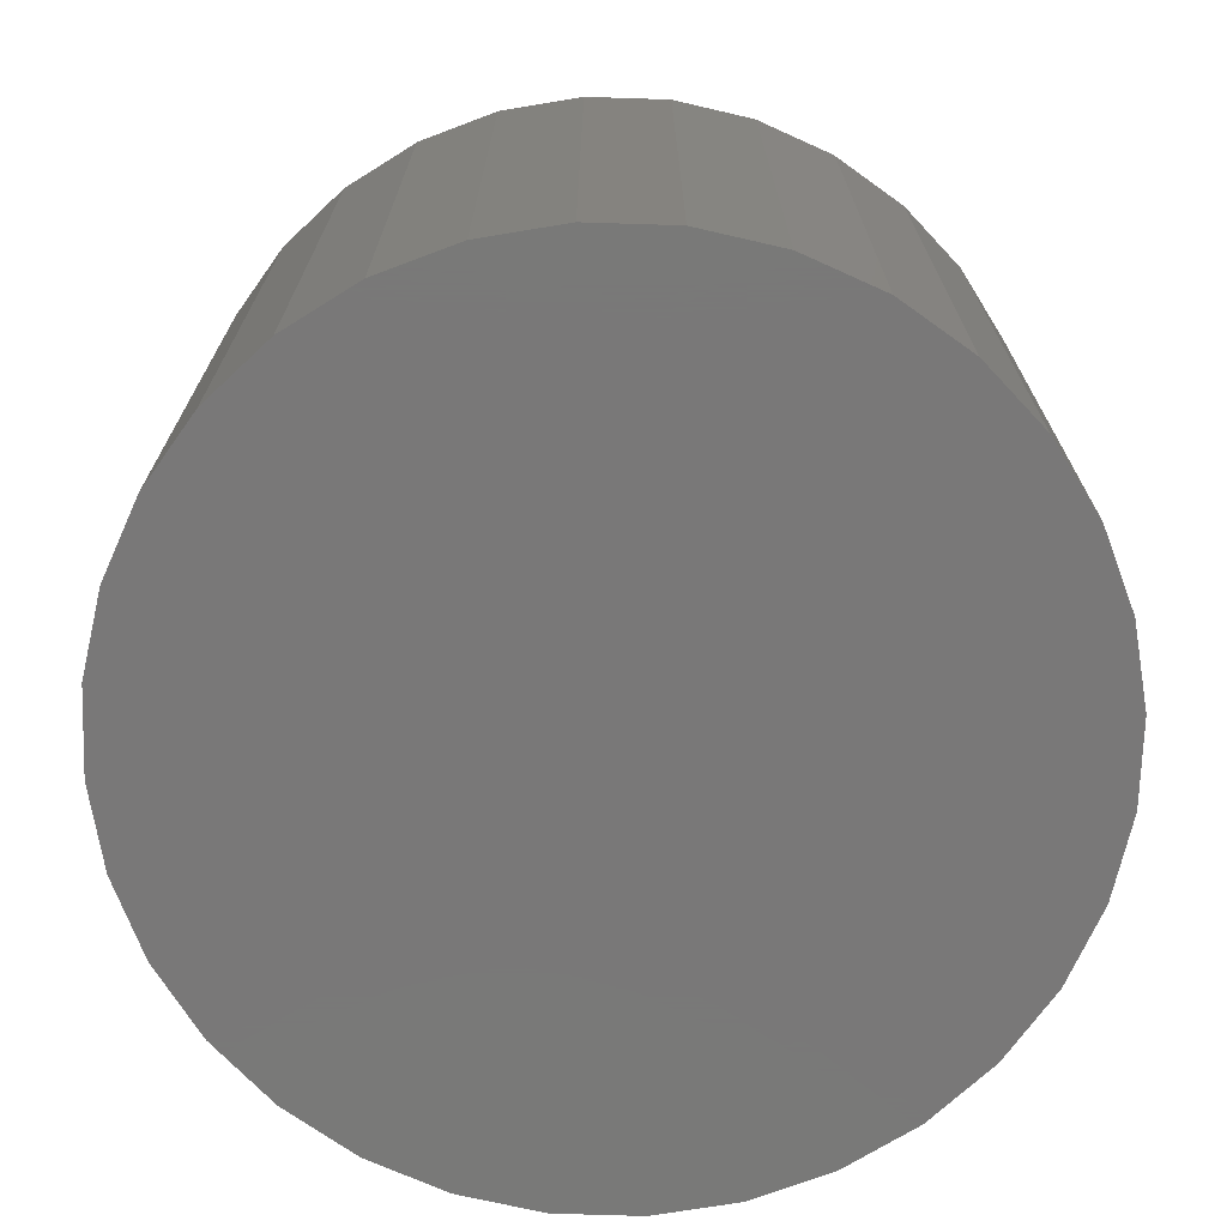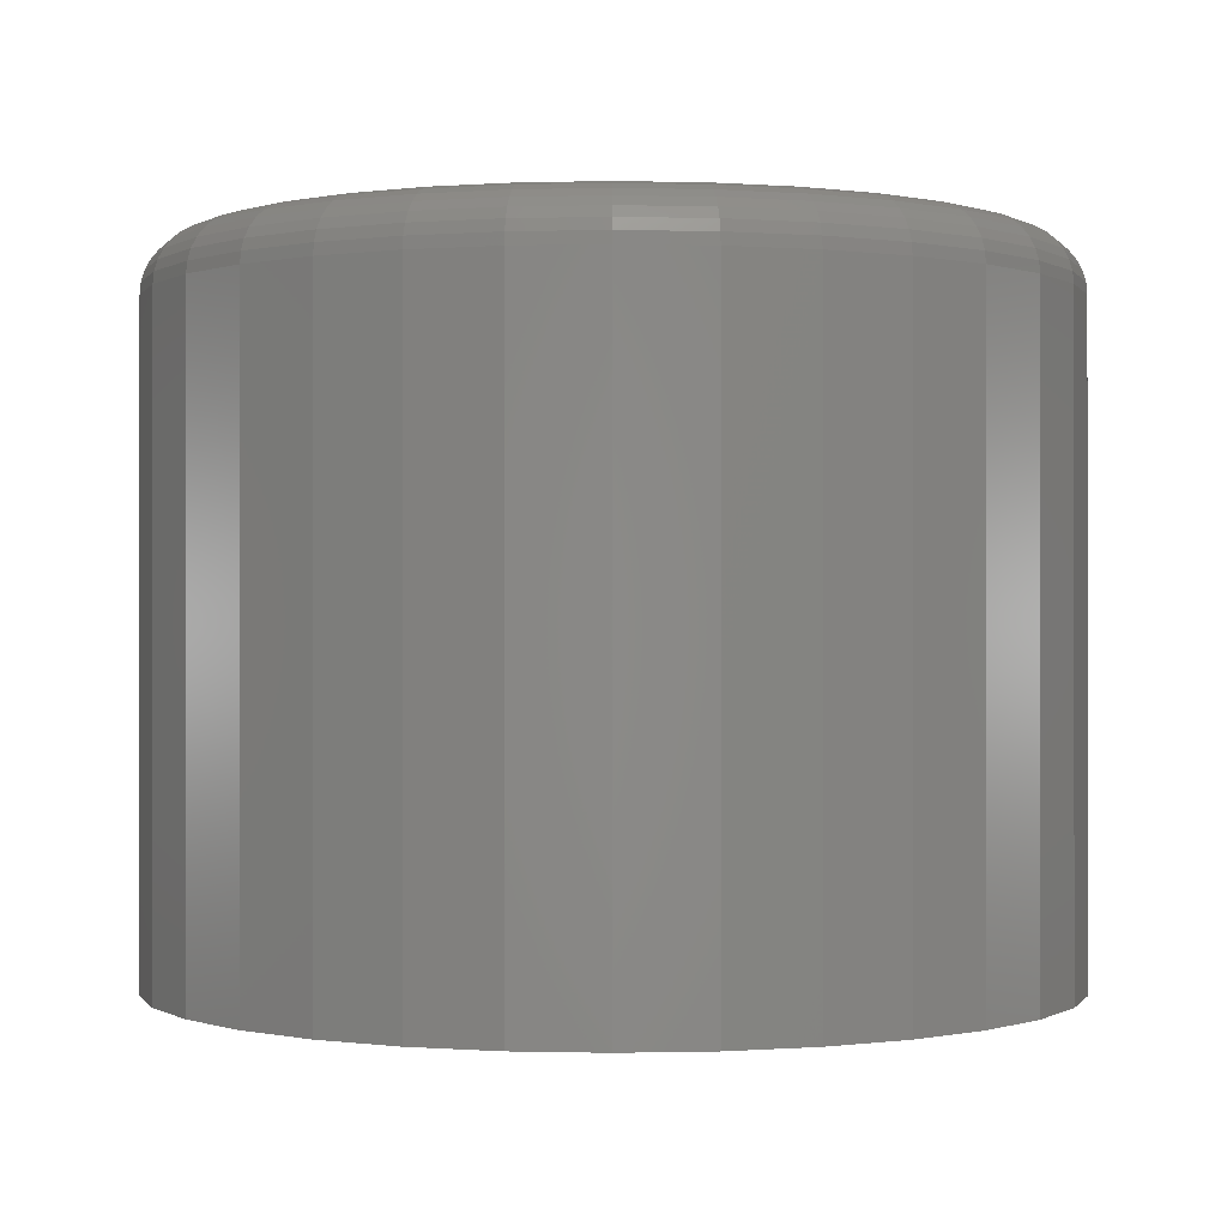
<metadata>
{"format":"stl","ext":"stl","renderer":"f3d","projection":"perspective","resolution":1024,"background":"white","views":[{"elev":-71.4,"azim":-153.7,"up":"+Y"},{"elev":-0.2,"azim":90.1,"up":"+Y"}]}
</metadata>
<code>
# stl→obj: 320 verts, 636 faces
v 0.004934 2.629e-17 0.4112
v 0.08515 3.075e-17 0.4033
v -0.07528 2.184e-17 0.4033
v 0.004934 2.629e-17 -0.4112
v -0.07528 2.184e-17 -0.4033
v 0.08515 3.075e-17 -0.4033
v -0.1524 1.756e-17 -0.3799
v 0.1623 3.503e-17 -0.3799
v -0.2235 1.361e-17 -0.3419
v 0.2334 3.898e-17 -0.3419
v -0.2858 1.015e-17 -0.2908
v 0.2957 4.243e-17 -0.2908
v -0.337 7.316e-18 -0.2284
v 0.3468 4.527e-17 -0.2284
v -0.375 5.207e-18 -0.1574
v 0.3848 4.738e-17 -0.1574
v -0.3983 3.908e-18 -0.08022
v 0.4082 4.868e-17 -0.08022
v -0.4062 3.469e-18 -2.089e-16
v 0.4161 4.912e-17 -2.277e-16
v -0.3983 3.908e-18 0.08022
v 0.4082 4.868e-17 0.08022
v -0.375 5.207e-18 0.1574
v 0.3848 4.738e-17 0.1574
v -0.337 7.316e-18 0.2284
v 0.3468 4.527e-17 0.2284
v -0.2858 1.015e-17 0.2908
v 0.2957 4.243e-17 0.2908
v -0.2235 1.361e-17 0.3419
v 0.2334 3.898e-17 0.3419
v -0.1524 1.756e-17 0.3799
v 0.1623 3.503e-17 0.3799
v 0.4786 -0.0625 -5.947e-16
v 0.4786 -0.75 -5.801e-17
v 0.4695 -0.0625 -0.09241
v 0.4695 -0.75 -0.09241
v 0.4426 -0.0625 -0.1813
v 0.4426 -0.75 -0.1813
v 0.3988 -0.0625 -0.2632
v 0.3988 -0.75 -0.2632
v 0.3399 -0.0625 -0.3349
v 0.3399 -0.75 -0.3349
v 0.2681 -0.0625 -0.3939
v 0.2681 -0.75 -0.3939
v 0.1862 -0.0625 -0.4376
v 0.1862 -0.75 -0.4376
v 0.09735 -0.0625 -0.4646
v 0.09735 -0.75 -0.4646
v 0.004934 -0.0625 -0.4737
v 0.004934 -0.75 -0.4737
v -0.08748 -0.0625 -0.4646
v -0.08748 -0.75 -0.4646
v -0.1763 -0.0625 -0.4376
v -0.1763 -0.75 -0.4376
v -0.2582 -0.0625 -0.3939
v -0.2582 -0.75 -0.3939
v -0.33 -0.0625 -0.3349
v -0.33 -0.75 -0.3349
v -0.3889 -0.0625 -0.2632
v -0.3889 -0.75 -0.2632
v -0.4327 -0.0625 -0.1813
v -0.4327 -0.75 -0.1813
v -0.4596 -0.0625 -0.09241
v -0.4596 -0.75 -0.09241
v -0.4688 -0.0625 5.801e-17
v -0.4688 -0.75 5.801e-17
v -0.4596 -0.0625 0.09241
v -0.4596 -0.75 0.09241
v -0.4327 -0.0625 0.1813
v -0.4327 -0.75 0.1813
v -0.3889 -0.0625 0.2632
v -0.3889 -0.75 0.2632
v -0.33 -0.0625 0.3349
v -0.33 -0.75 0.3349
v -0.2582 -0.0625 0.3939
v -0.2582 -0.75 0.3939
v -0.1763 -0.0625 0.4376
v -0.1763 -0.75 0.4376
v -0.08748 -0.0625 0.4646
v -0.08748 -0.75 0.4646
v 0.004934 -0.0625 0.4737
v 0.004934 -0.75 0.4737
v 0.09735 -0.0625 0.4646
v 0.09735 -0.75 0.4646
v 0.1862 -0.0625 0.4376
v 0.1862 -0.75 0.4376
v 0.2681 -0.0625 0.3939
v 0.2681 -0.75 0.3939
v 0.3399 -0.0625 0.3349
v 0.3399 -0.75 0.3349
v 0.3988 -0.0625 0.2632
v 0.3988 -0.75 0.2632
v 0.4426 -0.0625 0.1813
v 0.4426 -0.75 0.1813
v 0.4695 -0.0625 0.09241
v 0.4695 -0.75 0.09241
v -0.4675 -0.05031 -2.497e-16
v -0.4585 -0.05031 0.09218
v -0.464 -0.03858 -2.774e-16
v -0.455 -0.03858 0.09148
v -0.4582 -0.02778 -2.496e-16
v -0.4493 -0.02778 0.09036
v -0.4504 -0.01831 -2.496e-16
v -0.4417 -0.01831 0.08884
v -0.441 -0.01053 -2.218e-16
v -0.4324 -0.01053 0.08699
v -0.4302 -0.004758 -2.495e-16
v -0.4218 -0.004758 0.08488
v -0.4184 -0.001201 -2.217e-16
v -0.4103 -0.001201 0.0826
v 0.4683 -0.05031 0.09218
v 0.4774 -0.05031 -6.106e-16
v 0.4649 -0.03858 0.09148
v 0.4739 -0.03858 -6.383e-16
v 0.4592 -0.02778 0.09036
v 0.4681 -0.02778 -5.827e-16
v 0.4516 -0.01831 0.08884
v 0.4603 -0.01831 -6.104e-16
v 0.4423 -0.01053 0.08699
v 0.4508 -0.01053 -6.104e-16
v 0.4317 -0.004758 0.08488
v 0.44 -0.004758 -5.548e-16
v 0.4202 -0.001201 0.0826
v 0.4283 -0.001201 -5.826e-16
v 0.4415 -0.05031 0.1808
v 0.4382 -0.03858 0.1795
v 0.4328 -0.02778 0.1772
v 0.4256 -0.01831 0.1743
v 0.4169 -0.01053 0.1706
v 0.4069 -0.004758 0.1665
v 0.3961 -0.001201 0.162
v 0.3978 -0.05031 0.2625
v 0.3948 -0.03858 0.2605
v 0.39 -0.02778 0.2573
v 0.3836 -0.01831 0.253
v 0.3757 -0.01053 0.2477
v 0.3667 -0.004758 0.2417
v 0.357 -0.001201 0.2352
v 0.339 -0.05031 0.3341
v 0.3365 -0.03858 0.3316
v 0.3324 -0.02778 0.3275
v 0.3269 -0.01831 0.322
v 0.3202 -0.01053 0.3153
v 0.3126 -0.004758 0.3077
v 0.3043 -0.001201 0.2994
v 0.2674 -0.05031 0.3929
v 0.2655 -0.03858 0.3899
v 0.2622 -0.02778 0.3851
v 0.2579 -0.01831 0.3786
v 0.2527 -0.01053 0.3708
v 0.2467 -0.004758 0.3618
v 0.2402 -0.001201 0.352
v 0.1857 -0.05031 0.4365
v 0.1844 -0.03858 0.4332
v 0.1822 -0.02778 0.4279
v 0.1792 -0.01831 0.4207
v 0.1756 -0.01053 0.412
v 0.1714 -0.004758 0.402
v 0.167 -0.001201 0.3911
v 0.09711 -0.05031 0.4634
v 0.09642 -0.03858 0.4599
v 0.09529 -0.02778 0.4543
v 0.09377 -0.01831 0.4466
v 0.09193 -0.01053 0.4373
v 0.08982 -0.004758 0.4267
v 0.08753 -0.001201 0.4152
v 0.004934 -0.05031 0.4725
v 0.004934 -0.03858 0.4689
v 0.004934 -0.02778 0.4632
v 0.004934 -0.01831 0.4554
v 0.004934 -0.01053 0.4459
v 0.004934 -0.004758 0.4351
v 0.004934 -0.001201 0.4234
v -0.08724 -0.05031 0.4634
v -0.08655 -0.03858 0.4599
v -0.08542 -0.02778 0.4543
v -0.08391 -0.01831 0.4466
v -0.08206 -0.01053 0.4373
v -0.07995 -0.004758 0.4267
v -0.07766 -0.001201 0.4152
v -0.1759 -0.05031 0.4365
v -0.1745 -0.03858 0.4332
v -0.1723 -0.02778 0.4279
v -0.1693 -0.01831 0.4207
v -0.1657 -0.01053 0.412
v -0.1616 -0.004758 0.402
v -0.1571 -0.001201 0.3911
v -0.2576 -0.05031 0.3929
v -0.2556 -0.03858 0.3899
v -0.2524 -0.02778 0.3851
v -0.2481 -0.01831 0.3786
v -0.2428 -0.01053 0.3708
v -0.2368 -0.004758 0.3618
v -0.2303 -0.001201 0.352
v -0.3292 -0.05031 0.3341
v -0.3266 -0.03858 0.3316
v -0.3226 -0.02778 0.3275
v -0.3171 -0.01831 0.322
v -0.3104 -0.01053 0.3153
v -0.3027 -0.004758 0.3077
v -0.2944 -0.001201 0.2994
v -0.3879 -0.05031 0.2625
v -0.385 -0.03858 0.2605
v -0.3802 -0.02778 0.2573
v -0.3737 -0.01831 0.253
v -0.3658 -0.01053 0.2477
v -0.3568 -0.004758 0.2417
v -0.3471 -0.001201 0.2352
v -0.4316 -0.05031 0.1808
v -0.4283 -0.03858 0.1795
v -0.423 -0.02778 0.1772
v -0.4158 -0.01831 0.1743
v -0.407 -0.01053 0.1706
v -0.397 -0.004758 0.1665
v -0.3862 -0.001201 0.162
v 0.4683 -0.05031 -0.09218
v 0.4649 -0.03858 -0.09148
v 0.4592 -0.02778 -0.09036
v 0.4516 -0.01831 -0.08884
v 0.4423 -0.01053 -0.08699
v 0.4317 -0.004758 -0.08488
v 0.4202 -0.001201 -0.0826
v -0.4585 -0.05031 -0.09218
v -0.455 -0.03858 -0.09148
v -0.4493 -0.02778 -0.09036
v -0.4417 -0.01831 -0.08884
v -0.4324 -0.01053 -0.08699
v -0.4218 -0.004758 -0.08488
v -0.4103 -0.001201 -0.0826
v -0.4316 -0.05031 -0.1808
v -0.4283 -0.03858 -0.1795
v -0.423 -0.02778 -0.1772
v -0.4158 -0.01831 -0.1743
v -0.407 -0.01053 -0.1706
v -0.397 -0.004758 -0.1665
v -0.3862 -0.001201 -0.162
v -0.3879 -0.05031 -0.2625
v -0.385 -0.03858 -0.2605
v -0.3802 -0.02778 -0.2573
v -0.3737 -0.01831 -0.253
v -0.3658 -0.01053 -0.2477
v -0.3568 -0.004758 -0.2417
v -0.3471 -0.001201 -0.2352
v -0.3292 -0.05031 -0.3341
v -0.3266 -0.03858 -0.3316
v -0.3226 -0.02778 -0.3275
v -0.3171 -0.01831 -0.322
v -0.3104 -0.01053 -0.3153
v -0.3027 -0.004758 -0.3077
v -0.2944 -0.001201 -0.2994
v -0.2576 -0.05031 -0.3929
v -0.2556 -0.03858 -0.3899
v -0.2524 -0.02778 -0.3851
v -0.2481 -0.01831 -0.3786
v -0.2428 -0.01053 -0.3708
v -0.2368 -0.004758 -0.3618
v -0.2303 -0.001201 -0.352
v -0.1759 -0.05031 -0.4365
v -0.1745 -0.03858 -0.4332
v -0.1723 -0.02778 -0.4279
v -0.1693 -0.01831 -0.4207
v -0.1657 -0.01053 -0.412
v -0.1616 -0.004758 -0.402
v -0.1571 -0.001201 -0.3911
v -0.08724 -0.05031 -0.4634
v -0.08655 -0.03858 -0.4599
v -0.08542 -0.02778 -0.4543
v -0.08391 -0.01831 -0.4466
v -0.08206 -0.01053 -0.4373
v -0.07995 -0.004758 -0.4267
v -0.07766 -0.001201 -0.4152
v 0.004934 -0.05031 -0.4725
v 0.004934 -0.03858 -0.4689
v 0.004934 -0.02778 -0.4632
v 0.004934 -0.01831 -0.4554
v 0.004934 -0.01053 -0.4459
v 0.004934 -0.004758 -0.4351
v 0.004934 -0.001201 -0.4234
v 0.09711 -0.05031 -0.4634
v 0.09642 -0.03858 -0.4599
v 0.09529 -0.02778 -0.4543
v 0.09377 -0.01831 -0.4466
v 0.09193 -0.01053 -0.4373
v 0.08982 -0.004758 -0.4267
v 0.08753 -0.001201 -0.4152
v 0.1857 -0.05031 -0.4365
v 0.1844 -0.03858 -0.4332
v 0.1822 -0.02778 -0.4279
v 0.1792 -0.01831 -0.4207
v 0.1756 -0.01053 -0.412
v 0.1714 -0.004758 -0.402
v 0.167 -0.001201 -0.3911
v 0.2674 -0.05031 -0.3929
v 0.2655 -0.03858 -0.3899
v 0.2622 -0.02778 -0.3851
v 0.2579 -0.01831 -0.3786
v 0.2527 -0.01053 -0.3708
v 0.2467 -0.004758 -0.3618
v 0.2402 -0.001201 -0.352
v 0.339 -0.05031 -0.3341
v 0.3365 -0.03858 -0.3316
v 0.3324 -0.02778 -0.3275
v 0.3269 -0.01831 -0.322
v 0.3202 -0.01053 -0.3153
v 0.3126 -0.004758 -0.3077
v 0.3043 -0.001201 -0.2994
v 0.3978 -0.05031 -0.2625
v 0.3948 -0.03858 -0.2605
v 0.39 -0.02778 -0.2573
v 0.3836 -0.01831 -0.253
v 0.3757 -0.01053 -0.2477
v 0.3667 -0.004758 -0.2417
v 0.357 -0.001201 -0.2352
v 0.4415 -0.05031 -0.1808
v 0.4382 -0.03858 -0.1795
v 0.4328 -0.02778 -0.1772
v 0.4256 -0.01831 -0.1743
v 0.4169 -0.01053 -0.1706
v 0.4069 -0.004758 -0.1665
v 0.3961 -0.001201 -0.162
f 1 2 3
f 4 5 6
f 6 5 7
f 6 7 8
f 8 7 9
f 8 9 10
f 10 9 11
f 10 11 12
f 12 11 13
f 12 13 14
f 14 13 15
f 14 15 16
f 16 15 17
f 16 17 18
f 18 17 19
f 18 19 20
f 20 19 21
f 20 21 22
f 22 21 23
f 22 23 24
f 24 23 25
f 24 25 26
f 26 25 27
f 26 27 28
f 28 27 29
f 28 29 30
f 30 29 31
f 30 31 32
f 32 31 3
f 32 3 2
f 33 34 35
f 35 34 36
f 35 36 37
f 37 36 38
f 37 38 39
f 39 38 40
f 39 40 41
f 41 40 42
f 41 42 43
f 43 42 44
f 43 44 45
f 45 44 46
f 45 46 47
f 47 46 48
f 47 48 49
f 49 48 50
f 49 50 51
f 51 50 52
f 51 52 53
f 53 52 54
f 53 54 55
f 55 54 56
f 55 56 57
f 57 56 58
f 57 58 59
f 59 58 60
f 59 60 61
f 61 60 62
f 61 62 63
f 63 62 64
f 63 64 65
f 65 64 66
f 65 66 67
f 67 66 68
f 67 68 69
f 69 68 70
f 69 70 71
f 71 70 72
f 71 72 73
f 73 72 74
f 73 74 75
f 75 74 76
f 75 76 77
f 77 76 78
f 77 78 79
f 79 78 80
f 79 80 81
f 81 80 82
f 81 82 83
f 83 82 84
f 83 84 85
f 85 84 86
f 85 86 87
f 87 86 88
f 87 88 89
f 89 88 90
f 89 90 91
f 91 90 92
f 91 92 93
f 93 92 94
f 93 94 95
f 95 94 96
f 95 96 33
f 33 96 34
f 65 67 97
f 97 67 98
f 97 98 99
f 99 98 100
f 99 100 101
f 101 100 102
f 101 102 103
f 103 102 104
f 103 104 105
f 105 104 106
f 105 106 107
f 107 106 108
f 107 108 109
f 109 108 110
f 109 110 19
f 19 110 21
f 95 33 111
f 111 33 112
f 111 112 113
f 113 112 114
f 113 114 115
f 115 114 116
f 115 116 117
f 117 116 118
f 117 118 119
f 119 118 120
f 119 120 121
f 121 120 122
f 121 122 123
f 123 122 124
f 123 124 22
f 22 124 20
f 93 95 125
f 125 95 111
f 125 111 126
f 126 111 113
f 126 113 127
f 127 113 115
f 127 115 128
f 128 115 117
f 128 117 129
f 129 117 119
f 129 119 130
f 130 119 121
f 130 121 131
f 131 121 123
f 131 123 24
f 24 123 22
f 91 93 132
f 132 93 125
f 132 125 133
f 133 125 126
f 133 126 134
f 134 126 127
f 134 127 135
f 135 127 128
f 135 128 136
f 136 128 129
f 136 129 137
f 137 129 130
f 137 130 138
f 138 130 131
f 138 131 26
f 26 131 24
f 89 91 139
f 139 91 132
f 139 132 140
f 140 132 133
f 140 133 141
f 141 133 134
f 141 134 142
f 142 134 135
f 142 135 143
f 143 135 136
f 143 136 144
f 144 136 137
f 144 137 145
f 145 137 138
f 145 138 28
f 28 138 26
f 87 89 146
f 146 89 139
f 146 139 147
f 147 139 140
f 147 140 148
f 148 140 141
f 148 141 149
f 149 141 142
f 149 142 150
f 150 142 143
f 150 143 151
f 151 143 144
f 151 144 152
f 152 144 145
f 152 145 30
f 30 145 28
f 85 87 153
f 153 87 146
f 153 146 154
f 154 146 147
f 154 147 155
f 155 147 148
f 155 148 156
f 156 148 149
f 156 149 157
f 157 149 150
f 157 150 158
f 158 150 151
f 158 151 159
f 159 151 152
f 159 152 32
f 32 152 30
f 83 85 160
f 160 85 153
f 160 153 161
f 161 153 154
f 161 154 162
f 162 154 155
f 162 155 163
f 163 155 156
f 163 156 164
f 164 156 157
f 164 157 165
f 165 157 158
f 165 158 166
f 166 158 159
f 166 159 2
f 2 159 32
f 81 83 167
f 167 83 160
f 167 160 168
f 168 160 161
f 168 161 169
f 169 161 162
f 169 162 170
f 170 162 163
f 170 163 171
f 171 163 164
f 171 164 172
f 172 164 165
f 172 165 173
f 173 165 166
f 173 166 1
f 1 166 2
f 79 81 174
f 174 81 167
f 174 167 175
f 175 167 168
f 175 168 176
f 176 168 169
f 176 169 177
f 177 169 170
f 177 170 178
f 178 170 171
f 178 171 179
f 179 171 172
f 179 172 180
f 180 172 173
f 180 173 3
f 3 173 1
f 77 79 181
f 181 79 174
f 181 174 182
f 182 174 175
f 182 175 183
f 183 175 176
f 183 176 184
f 184 176 177
f 184 177 185
f 185 177 178
f 185 178 186
f 186 178 179
f 186 179 187
f 187 179 180
f 187 180 31
f 31 180 3
f 75 77 188
f 188 77 181
f 188 181 189
f 189 181 182
f 189 182 190
f 190 182 183
f 190 183 191
f 191 183 184
f 191 184 192
f 192 184 185
f 192 185 193
f 193 185 186
f 193 186 194
f 194 186 187
f 194 187 29
f 29 187 31
f 73 75 195
f 195 75 188
f 195 188 196
f 196 188 189
f 196 189 197
f 197 189 190
f 197 190 198
f 198 190 191
f 198 191 199
f 199 191 192
f 199 192 200
f 200 192 193
f 200 193 201
f 201 193 194
f 201 194 27
f 27 194 29
f 71 73 202
f 202 73 195
f 202 195 203
f 203 195 196
f 203 196 204
f 204 196 197
f 204 197 205
f 205 197 198
f 205 198 206
f 206 198 199
f 206 199 207
f 207 199 200
f 207 200 208
f 208 200 201
f 208 201 25
f 25 201 27
f 69 71 209
f 209 71 202
f 209 202 210
f 210 202 203
f 210 203 211
f 211 203 204
f 211 204 212
f 212 204 205
f 212 205 213
f 213 205 206
f 213 206 214
f 214 206 207
f 214 207 215
f 215 207 208
f 215 208 23
f 23 208 25
f 67 69 98
f 98 69 209
f 98 209 100
f 100 209 210
f 100 210 102
f 102 210 211
f 102 211 104
f 104 211 212
f 104 212 106
f 106 212 213
f 106 213 108
f 108 213 214
f 108 214 110
f 110 214 215
f 110 215 21
f 21 215 23
f 33 35 112
f 112 35 216
f 112 216 114
f 114 216 217
f 114 217 116
f 116 217 218
f 116 218 118
f 118 218 219
f 118 219 120
f 120 219 220
f 120 220 122
f 122 220 221
f 122 221 124
f 124 221 222
f 124 222 20
f 20 222 18
f 63 65 223
f 223 65 97
f 223 97 224
f 224 97 99
f 224 99 225
f 225 99 101
f 225 101 226
f 226 101 103
f 226 103 227
f 227 103 105
f 227 105 228
f 228 105 107
f 228 107 229
f 229 107 109
f 229 109 17
f 17 109 19
f 61 63 230
f 230 63 223
f 230 223 231
f 231 223 224
f 231 224 232
f 232 224 225
f 232 225 233
f 233 225 226
f 233 226 234
f 234 226 227
f 234 227 235
f 235 227 228
f 235 228 236
f 236 228 229
f 236 229 15
f 15 229 17
f 59 61 237
f 237 61 230
f 237 230 238
f 238 230 231
f 238 231 239
f 239 231 232
f 239 232 240
f 240 232 233
f 240 233 241
f 241 233 234
f 241 234 242
f 242 234 235
f 242 235 243
f 243 235 236
f 243 236 13
f 13 236 15
f 57 59 244
f 244 59 237
f 244 237 245
f 245 237 238
f 245 238 246
f 246 238 239
f 246 239 247
f 247 239 240
f 247 240 248
f 248 240 241
f 248 241 249
f 249 241 242
f 249 242 250
f 250 242 243
f 250 243 11
f 11 243 13
f 55 57 251
f 251 57 244
f 251 244 252
f 252 244 245
f 252 245 253
f 253 245 246
f 253 246 254
f 254 246 247
f 254 247 255
f 255 247 248
f 255 248 256
f 256 248 249
f 256 249 257
f 257 249 250
f 257 250 9
f 9 250 11
f 53 55 258
f 258 55 251
f 258 251 259
f 259 251 252
f 259 252 260
f 260 252 253
f 260 253 261
f 261 253 254
f 261 254 262
f 262 254 255
f 262 255 263
f 263 255 256
f 263 256 264
f 264 256 257
f 264 257 7
f 7 257 9
f 51 53 265
f 265 53 258
f 265 258 266
f 266 258 259
f 266 259 267
f 267 259 260
f 267 260 268
f 268 260 261
f 268 261 269
f 269 261 262
f 269 262 270
f 270 262 263
f 270 263 271
f 271 263 264
f 271 264 5
f 5 264 7
f 49 51 272
f 272 51 265
f 272 265 273
f 273 265 266
f 273 266 274
f 274 266 267
f 274 267 275
f 275 267 268
f 275 268 276
f 276 268 269
f 276 269 277
f 277 269 270
f 277 270 278
f 278 270 271
f 278 271 4
f 4 271 5
f 47 49 279
f 279 49 272
f 279 272 280
f 280 272 273
f 280 273 281
f 281 273 274
f 281 274 282
f 282 274 275
f 282 275 283
f 283 275 276
f 283 276 284
f 284 276 277
f 284 277 285
f 285 277 278
f 285 278 6
f 6 278 4
f 45 47 286
f 286 47 279
f 286 279 287
f 287 279 280
f 287 280 288
f 288 280 281
f 288 281 289
f 289 281 282
f 289 282 290
f 290 282 283
f 290 283 291
f 291 283 284
f 291 284 292
f 292 284 285
f 292 285 8
f 8 285 6
f 43 45 293
f 293 45 286
f 293 286 294
f 294 286 287
f 294 287 295
f 295 287 288
f 295 288 296
f 296 288 289
f 296 289 297
f 297 289 290
f 297 290 298
f 298 290 291
f 298 291 299
f 299 291 292
f 299 292 10
f 10 292 8
f 41 43 300
f 300 43 293
f 300 293 301
f 301 293 294
f 301 294 302
f 302 294 295
f 302 295 303
f 303 295 296
f 303 296 304
f 304 296 297
f 304 297 305
f 305 297 298
f 305 298 306
f 306 298 299
f 306 299 12
f 12 299 10
f 39 41 307
f 307 41 300
f 307 300 308
f 308 300 301
f 308 301 309
f 309 301 302
f 309 302 310
f 310 302 303
f 310 303 311
f 311 303 304
f 311 304 312
f 312 304 305
f 312 305 313
f 313 305 306
f 313 306 14
f 14 306 12
f 37 39 314
f 314 39 307
f 314 307 315
f 315 307 308
f 315 308 316
f 316 308 309
f 316 309 317
f 317 309 310
f 317 310 318
f 318 310 311
f 318 311 319
f 319 311 312
f 319 312 320
f 320 312 313
f 320 313 16
f 16 313 14
f 35 37 216
f 216 37 314
f 216 314 217
f 217 314 315
f 217 315 218
f 218 315 316
f 218 316 219
f 219 316 317
f 219 317 220
f 220 317 318
f 220 318 221
f 221 318 319
f 221 319 222
f 222 319 320
f 222 320 18
f 18 320 16
f 80 84 82
f 84 80 86
f 86 80 78
f 86 78 88
f 88 78 76
f 88 76 90
f 90 76 74
f 90 74 92
f 92 74 72
f 92 72 94
f 94 72 70
f 94 70 96
f 96 70 68
f 96 68 34
f 34 68 66
f 34 66 36
f 36 66 64
f 36 64 38
f 38 64 62
f 38 62 40
f 40 62 60
f 40 60 42
f 42 60 58
f 42 58 44
f 44 58 56
f 44 56 46
f 46 56 54
f 46 54 48
f 48 54 52
f 48 52 50

</code>
